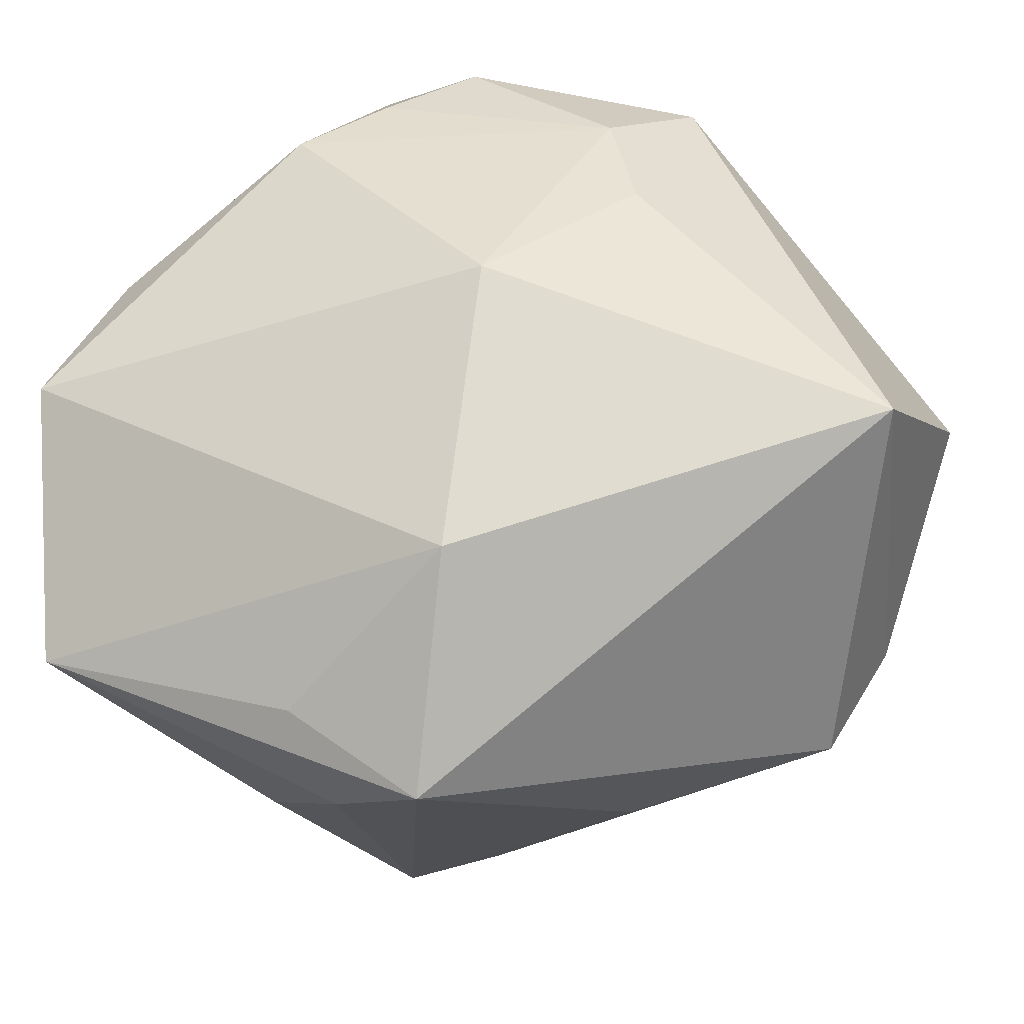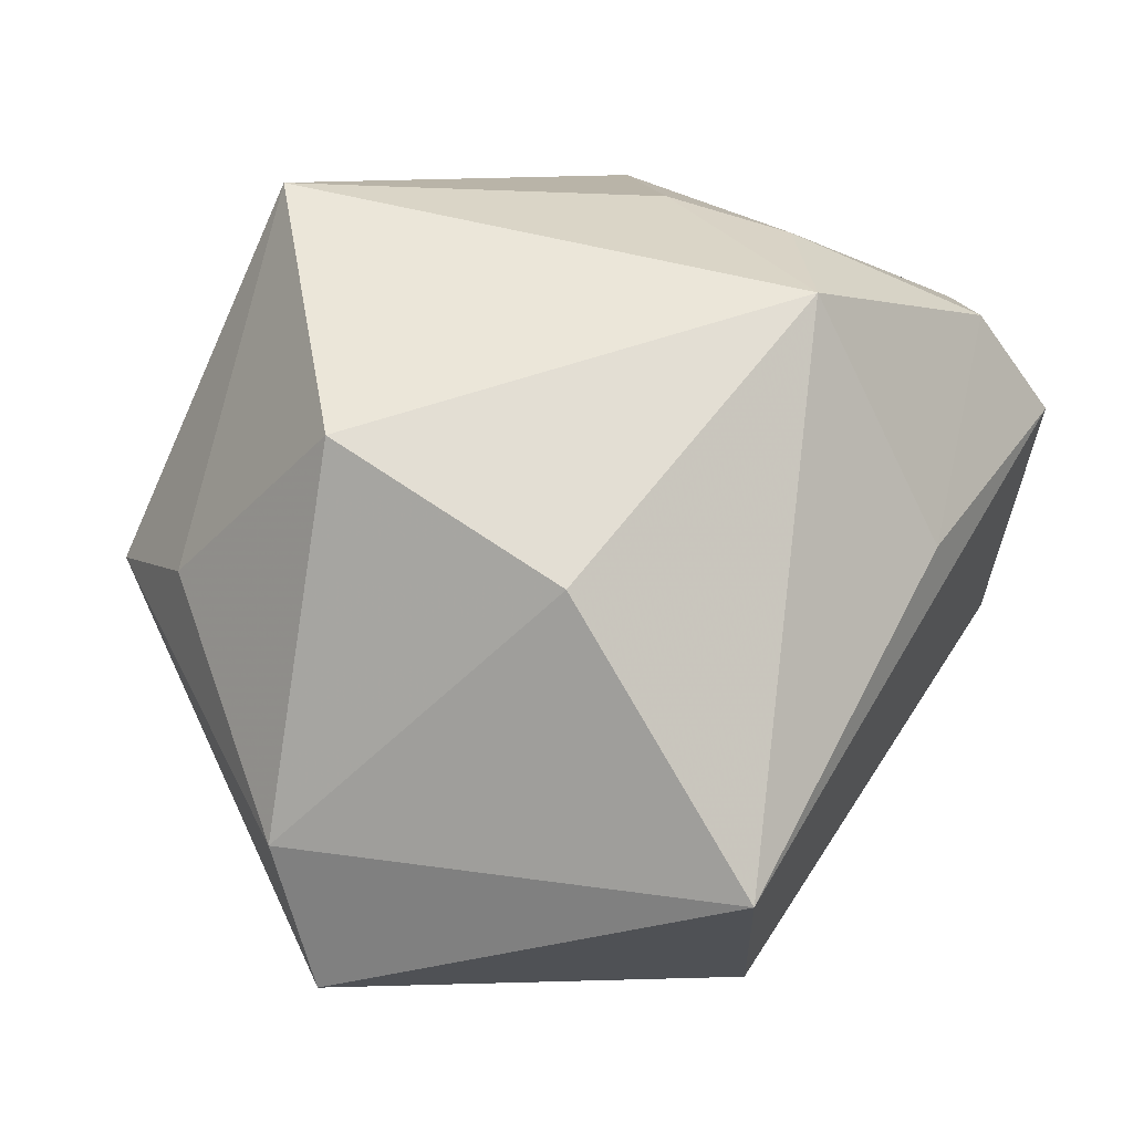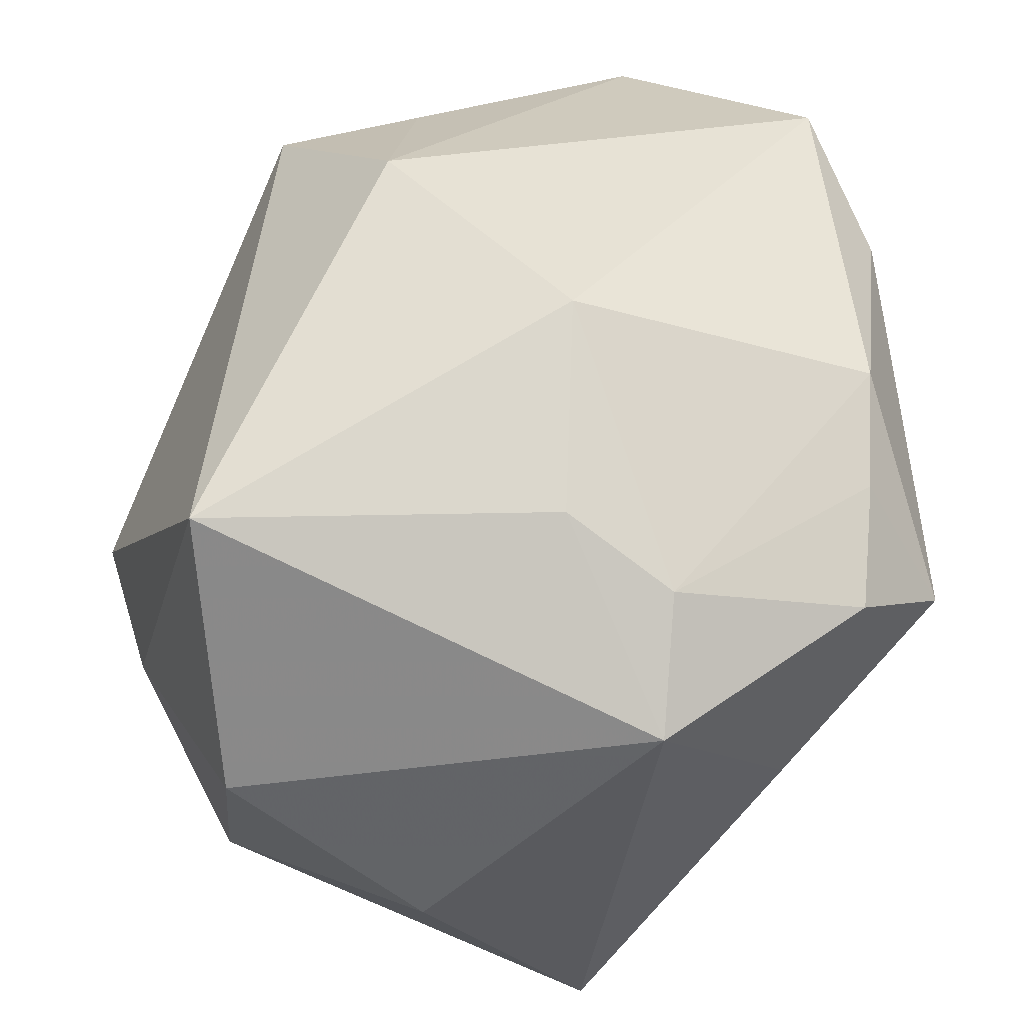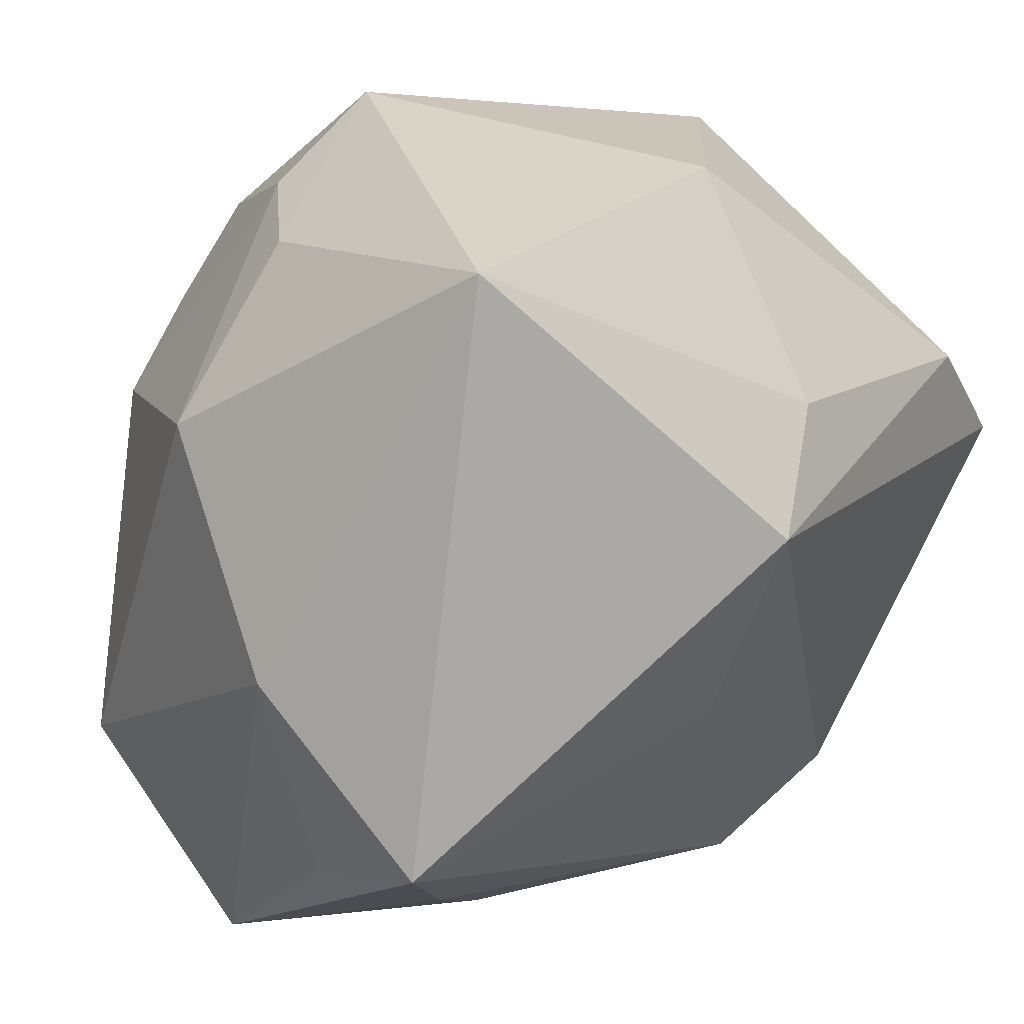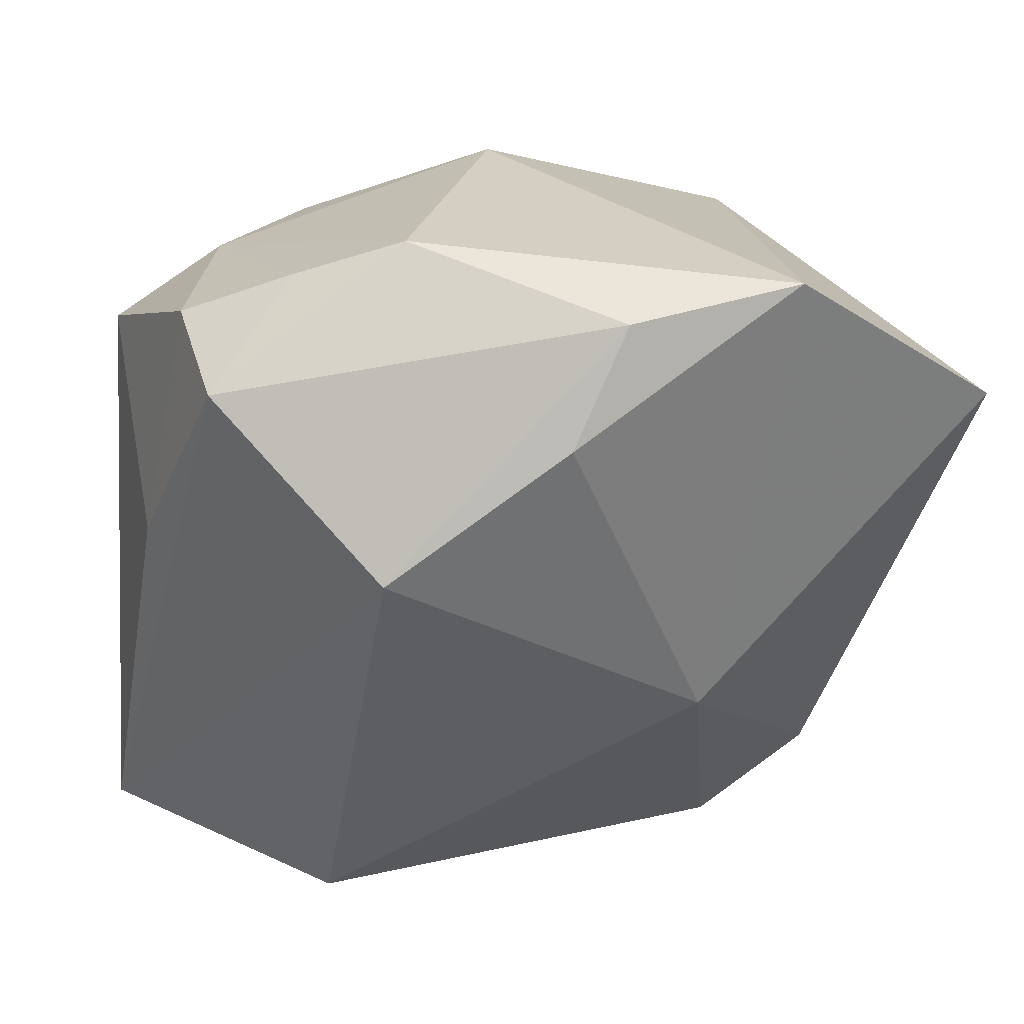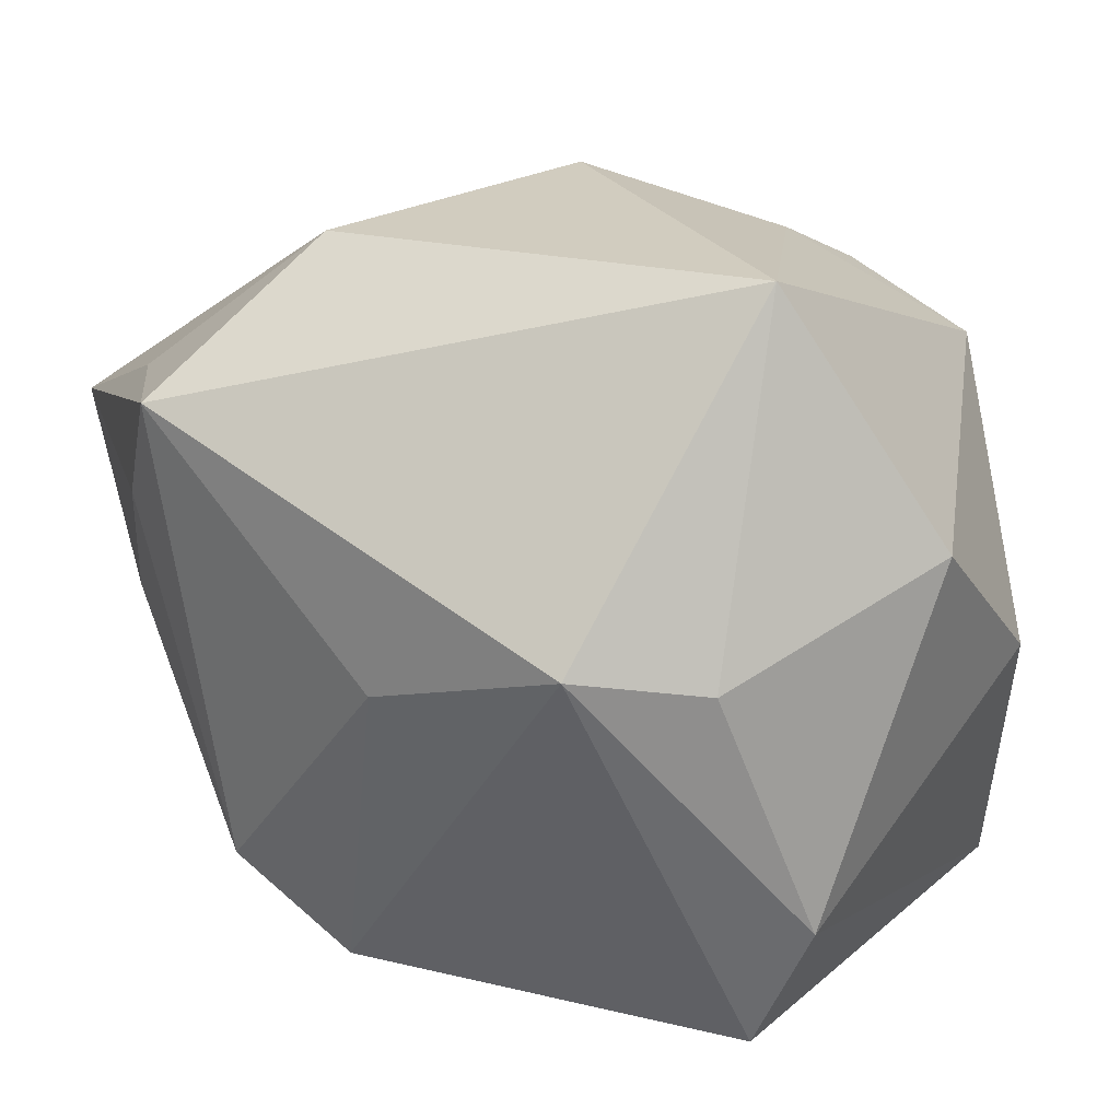
<metadata>
{"format":"obj","ext":"obj","renderer":"f3d","projection":"perspective","resolution":1024,"background":"white","views":[{"elev":60.3,"azim":24.9,"up":"+Z"},{"elev":-3.5,"azim":146.2,"up":"+Z"},{"elev":56.6,"azim":157.4,"up":"+Z"},{"elev":-15.3,"azim":51.6,"up":"+Y"},{"elev":5.1,"azim":-100.3,"up":"+Z"},{"elev":14.0,"azim":74.2,"up":"+Z"}]}
</metadata>
<code>
v -0.02909 -0.03924 0.01093
v -0.02291 -0.01493 -0.01677
v -0.02511 0.0212 0.02129
v 0.006963 0.0353 -0.02872
v -0.03804 -0.0003458 0.006735
v -0.008424 -0.0378 -0.002798
v -0.004236 0.0259 0.024
v 0.001747 -0.03176 -0.02451
v -0.000816 -0.03924 0.007196
v -0.006479 0.01648 -0.03571
v -0.005964 -0.03684 0.01694
v 0.02086 -0.02396 -0.005681
v 0.03348 0.009209 -0.02444
v -0.02902 0.02868 0.01125
v 0.002034 -0.02291 0.02878
v -0.005636 0.001125 0.03298
v -0.03905 -0.004862 0.01714
v -0.03418 0.01477 -0.004518
v 0.00708 -0.023 -0.03264
v 0.001886 0.01741 0.02765
v -0.03929 -0.01946 0.02048
v 0.02745 0.006094 -0.03571
v 0.02128 0.03179 -0.005535
v 0.007223 -0.03924 0.01615
v 0.03662 -0.000347 -0.00312
v 0.03077 0.005921 0.02747
v 0.03554 -0.01231 -0.001325
v 0.03436 0.01944 0.00603
v 0.00055 0.03518 0.01754
v -0.01301 0.03318 -0.0012
v -0.02033 0.0304 0.01815
v -0.02936 0.01216 0.02404
f 10 19 2
f 2 18 10
f 21 16 32
f 21 2 1
f 32 16 7
f 22 19 10
f 28 29 26
f 1 2 8
f 8 2 19
f 26 16 15
f 15 24 26
f 16 21 15
f 15 21 1
f 26 24 27
f 19 22 27
f 27 22 13
f 17 14 18
f 17 21 32
f 32 14 17
f 31 7 29
f 29 30 31
f 31 30 14
f 20 16 26
f 20 7 16
f 26 29 20
f 29 7 20
f 4 30 29
f 10 18 4
f 4 22 10
f 13 22 4
f 18 14 4
f 14 30 4
f 1 8 6
f 1 24 11
f 11 15 1
f 24 15 11
f 25 28 26
f 26 27 25
f 13 28 25
f 25 27 13
f 24 8 12
f 12 27 24
f 12 8 19
f 19 27 12
f 5 17 18
f 21 17 5
f 18 2 5
f 2 21 5
f 32 7 3
f 7 31 3
f 3 14 32
f 3 31 14
f 29 28 23
f 23 4 29
f 23 28 13
f 13 4 23
f 9 8 24
f 9 6 8
f 9 24 1
f 1 6 9

</code>
